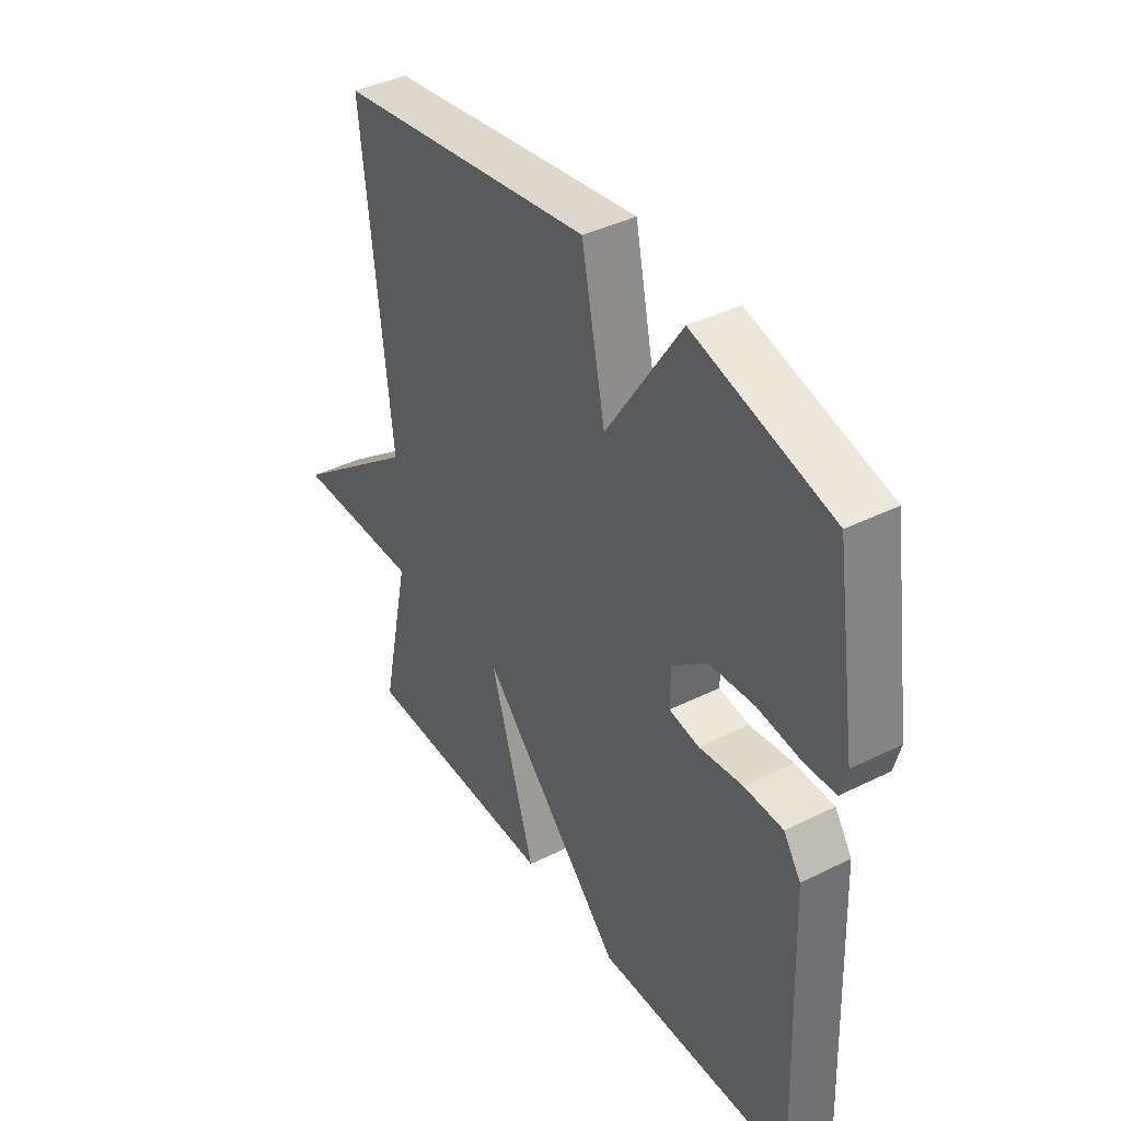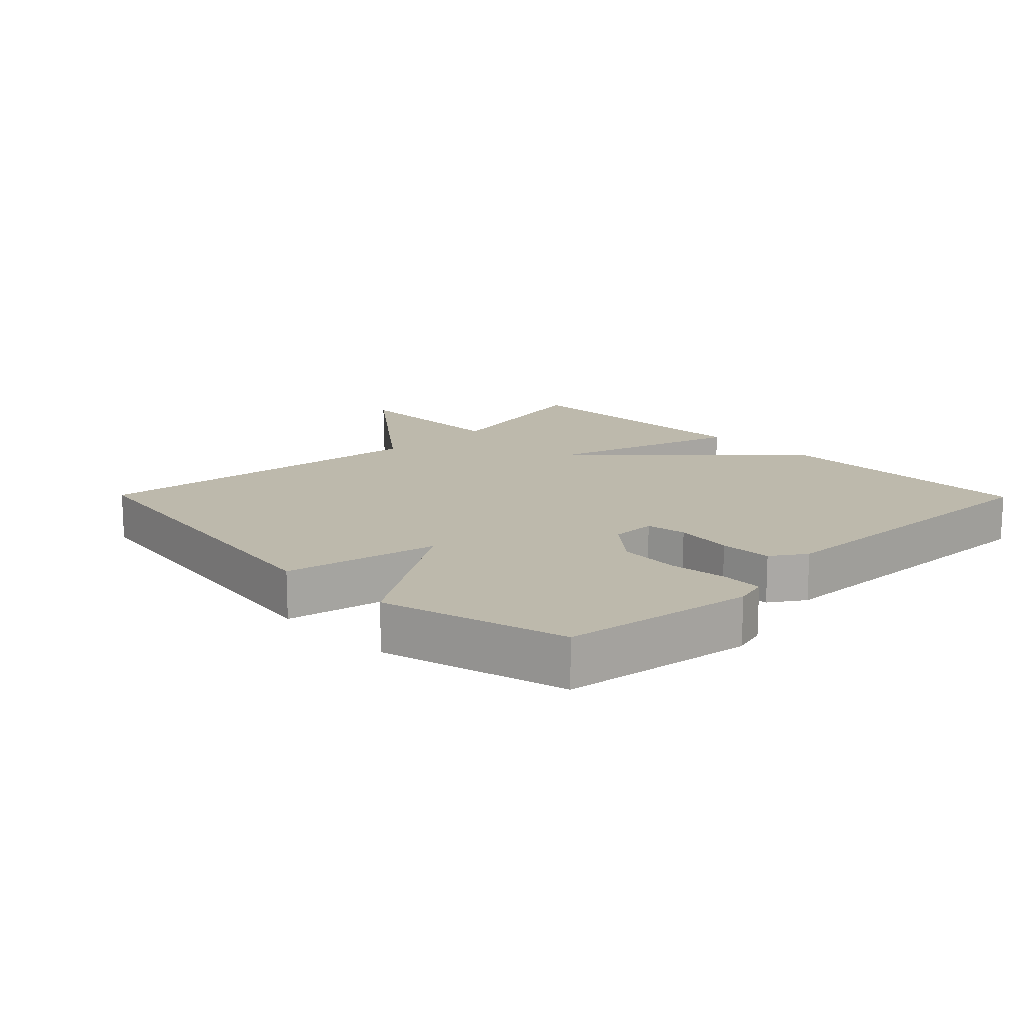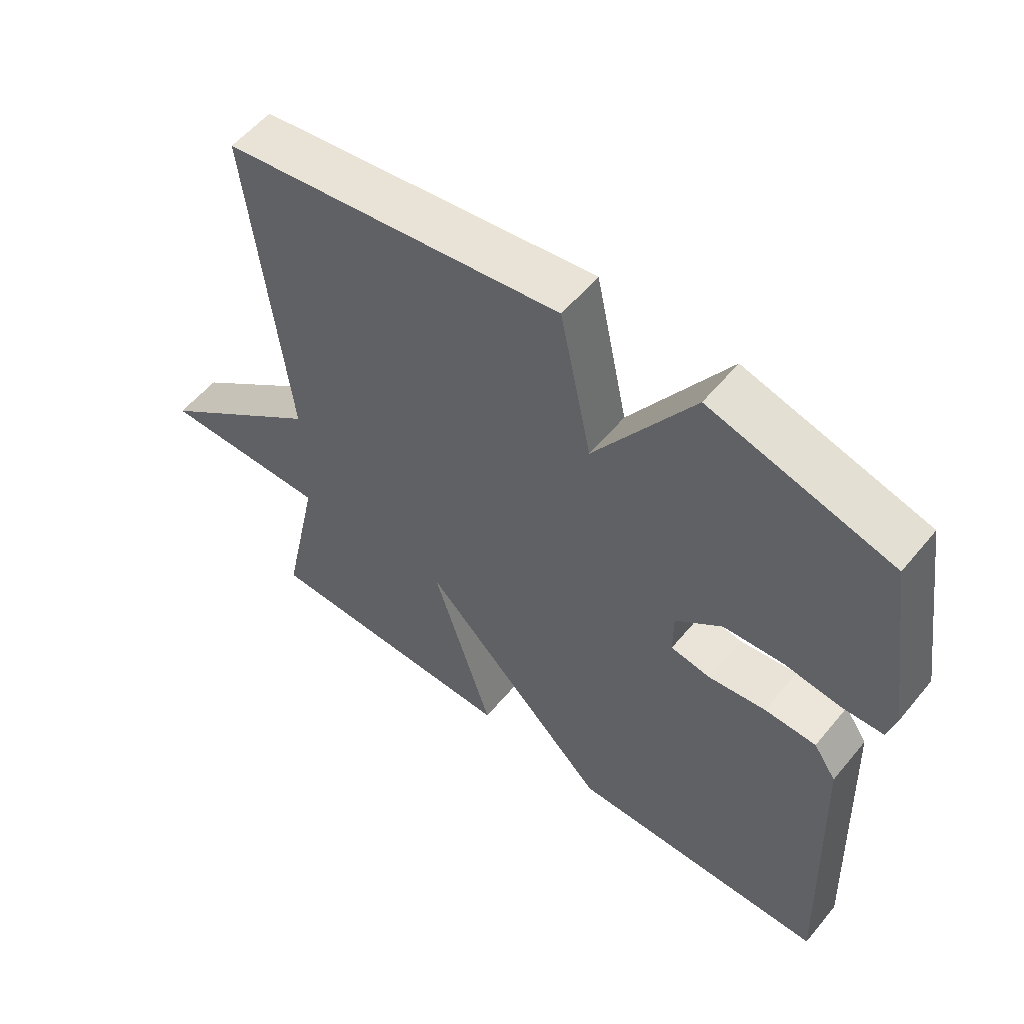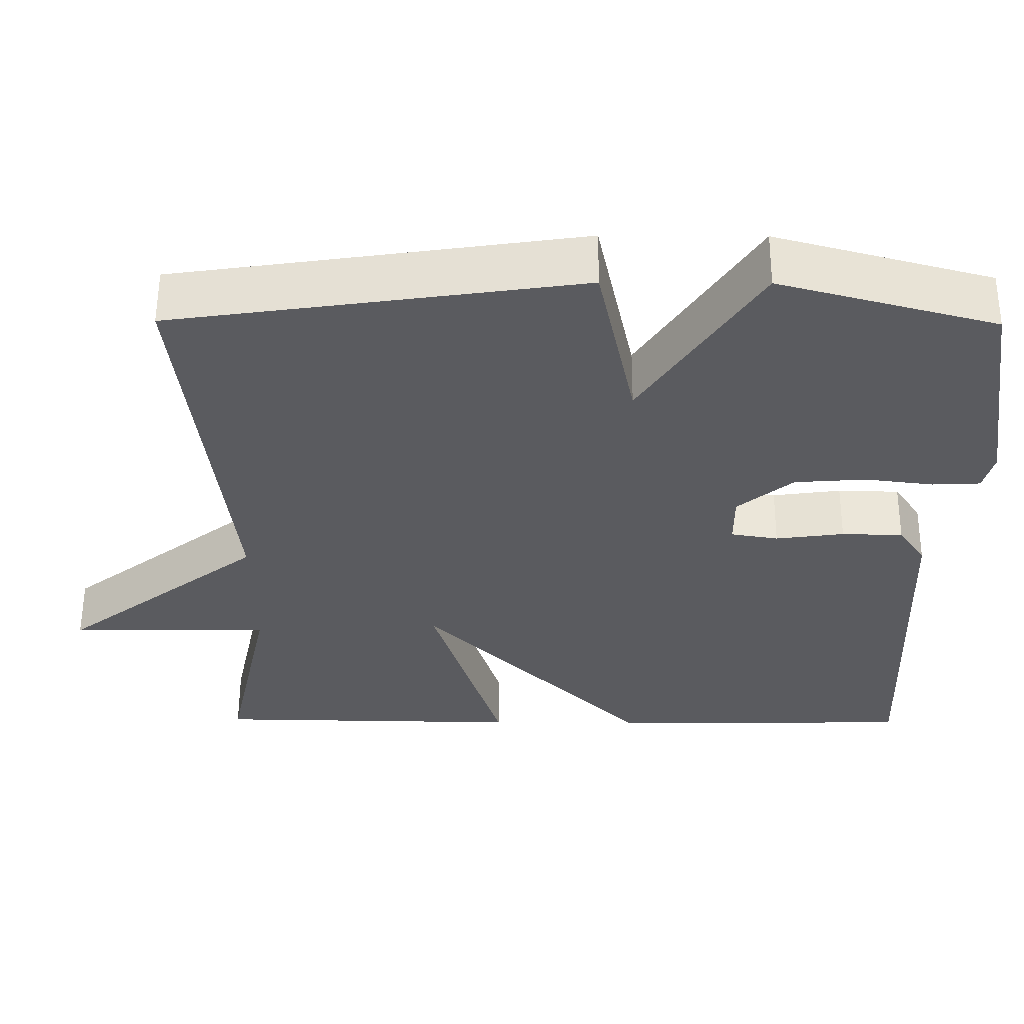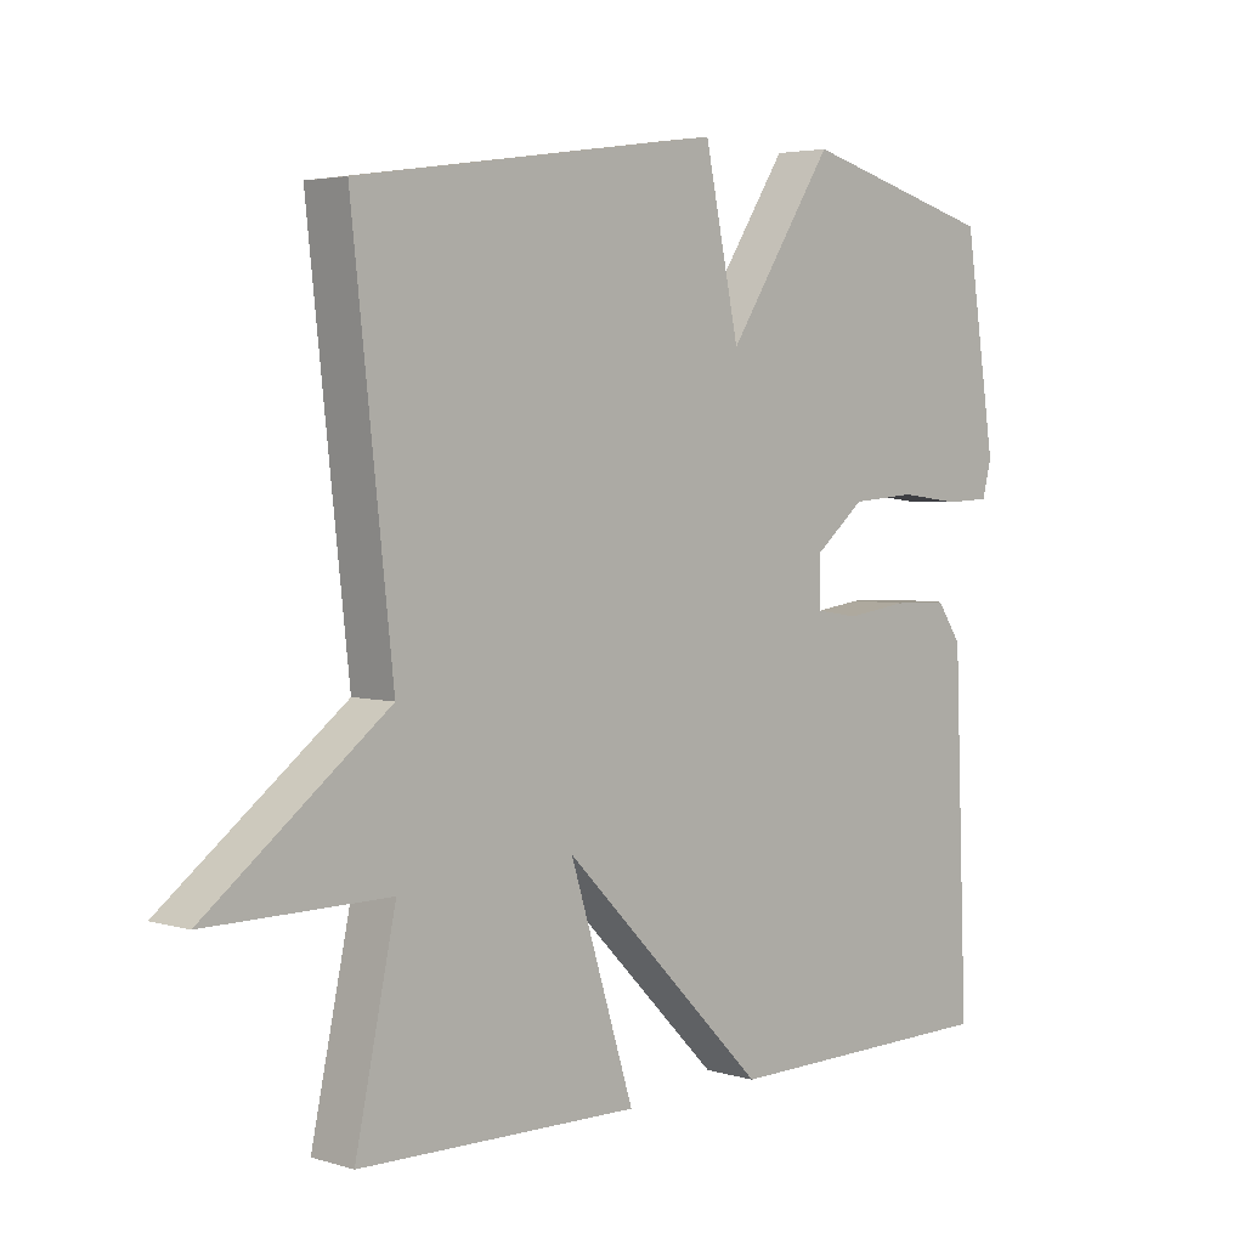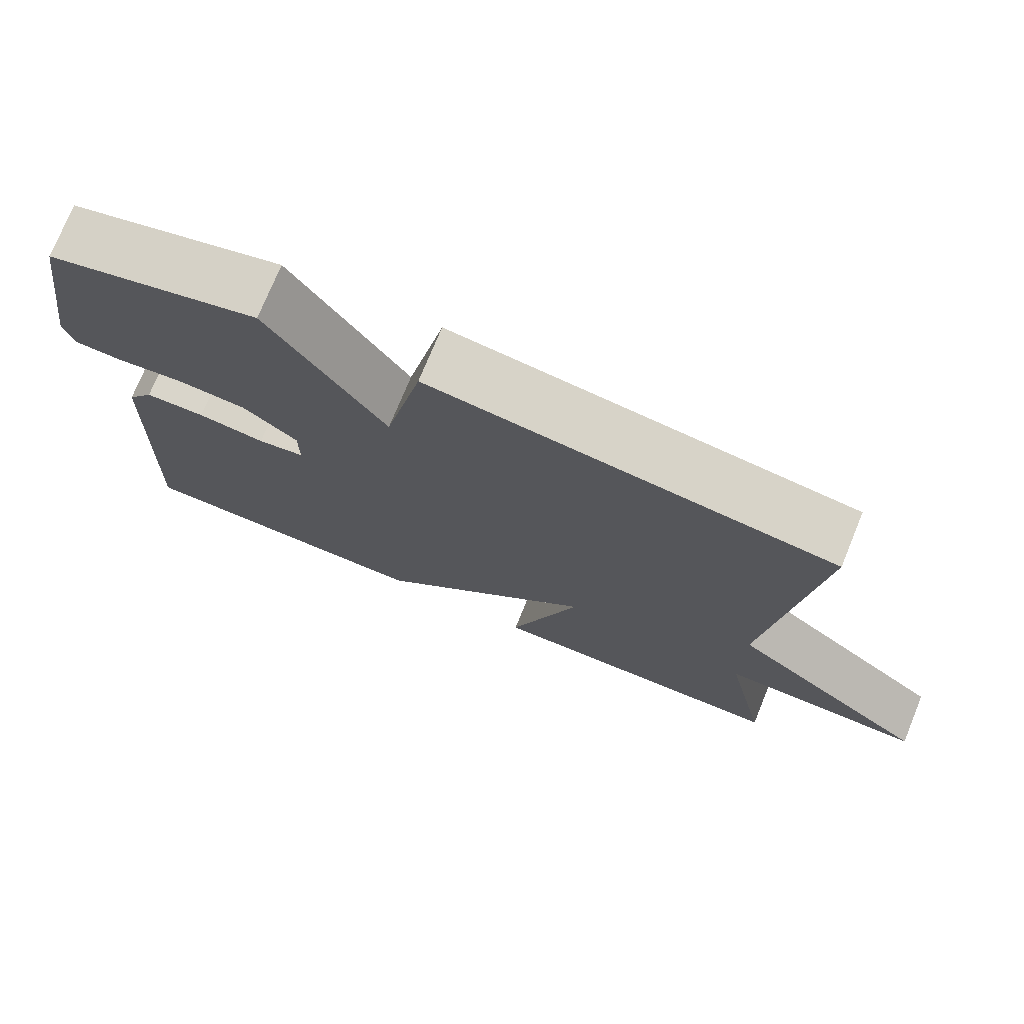
<metadata>
{"format":"obj","ext":"obj","renderer":"f3d","projection":"perspective","resolution":1024,"background":"white","views":[{"elev":39.8,"azim":58.3,"up":"+Z"},{"elev":15.0,"azim":45.5,"up":"+Y"},{"elev":56.1,"azim":39.0,"up":"+Z"},{"elev":57.0,"azim":0.3,"up":"+Z"},{"elev":3.9,"azim":-45.3,"up":"+Z"},{"elev":74.7,"azim":-157.7,"up":"+Z"}]}
</metadata>
<code>
v 0.5 0.07 0.5
v 0.544 0.07 0.212
v 0.531 0.07 0.162
v 0.469 0.07 0.159
v 0.381 0.07 0.17
v 0.289 0.07 0.163
v 0.218 0.07 0.104
v 0.218 0.07 0.036
v 0.279 0.07 0.026
v 0.367 0.07 0.038
v 0.446 0.07 0.036
v 0.481 0.07 -0.016
v 0.5 0.07 -0.5
v 0.101 0.07 -0.506
v -0.191 0.07 -0.211
v -0.099 0.07 -0.506
v -0.5 0.07 -0.5
v -0.442 0.07 -0.227
v -0.701 0.07 -0.229
v -0.442 0.07 -0.027
v -0.5 0.07 0.5
v 0.022 0.07 0.576
v 0.071 0.07 0.343
v 0.222 0.07 0.576
v 0.5 0 0.5
v 0.544 0 0.212
v 0.531 0 0.162
v 0.469 0 0.159
v 0.381 0 0.17
v 0.289 0 0.163
v 0.218 0 0.104
v 0.218 0 0.036
v 0.279 0 0.026
v 0.367 0 0.038
v 0.446 0 0.036
v 0.481 0 -0.016
v 0.5 0 -0.5
v 0.101 0 -0.506
v -0.191 0 -0.211
v -0.099 0 -0.506
v -0.5 0 -0.5
v -0.442 0 -0.227
v -0.701 0 -0.229
v -0.442 0 -0.027
v -0.5 0 0.5
v 0.022 0 0.576
v 0.071 0 0.343
v 0.222 0 0.576
f 3 4 5
f 2 3 5
f 1 2 5
f 24 1 5
f 23 24 5
f 20 21 22 23
f 18 19 20 23
f 15 16 17 18
f 15 18 23
f 13 14 15
f 12 13 15
f 11 12 15
f 10 11 15
f 9 10 15
f 8 9 15
f 7 8 15 23
f 6 7 23
f 5 6 23
f 29 28 27
f 29 27 26
f 29 26 25
f 29 25 48
f 29 48 47
f 47 46 45 44
f 47 44 43 42
f 42 41 40 39
f 47 42 39
f 39 38 37
f 39 37 36
f 39 36 35
f 39 35 34
f 39 34 33
f 39 33 32
f 47 39 32 31
f 47 31 30
f 47 30 29
f 1 25 26 2
f 2 26 27 3
f 3 27 28 4
f 4 28 29 5
f 5 29 30 6
f 6 30 31 7
f 7 31 32 8
f 8 32 33 9
f 9 33 34 10
f 10 34 35 11
f 11 35 36 12
f 12 36 37 13
f 13 37 38 14
f 14 38 39 15
f 15 39 40 16
f 16 40 41 17
f 17 41 42 18
f 18 42 43 19
f 19 43 44 20
f 20 44 45 21
f 21 45 46 22
f 22 46 47 23
f 23 47 48 24
f 24 48 25 1

</code>
